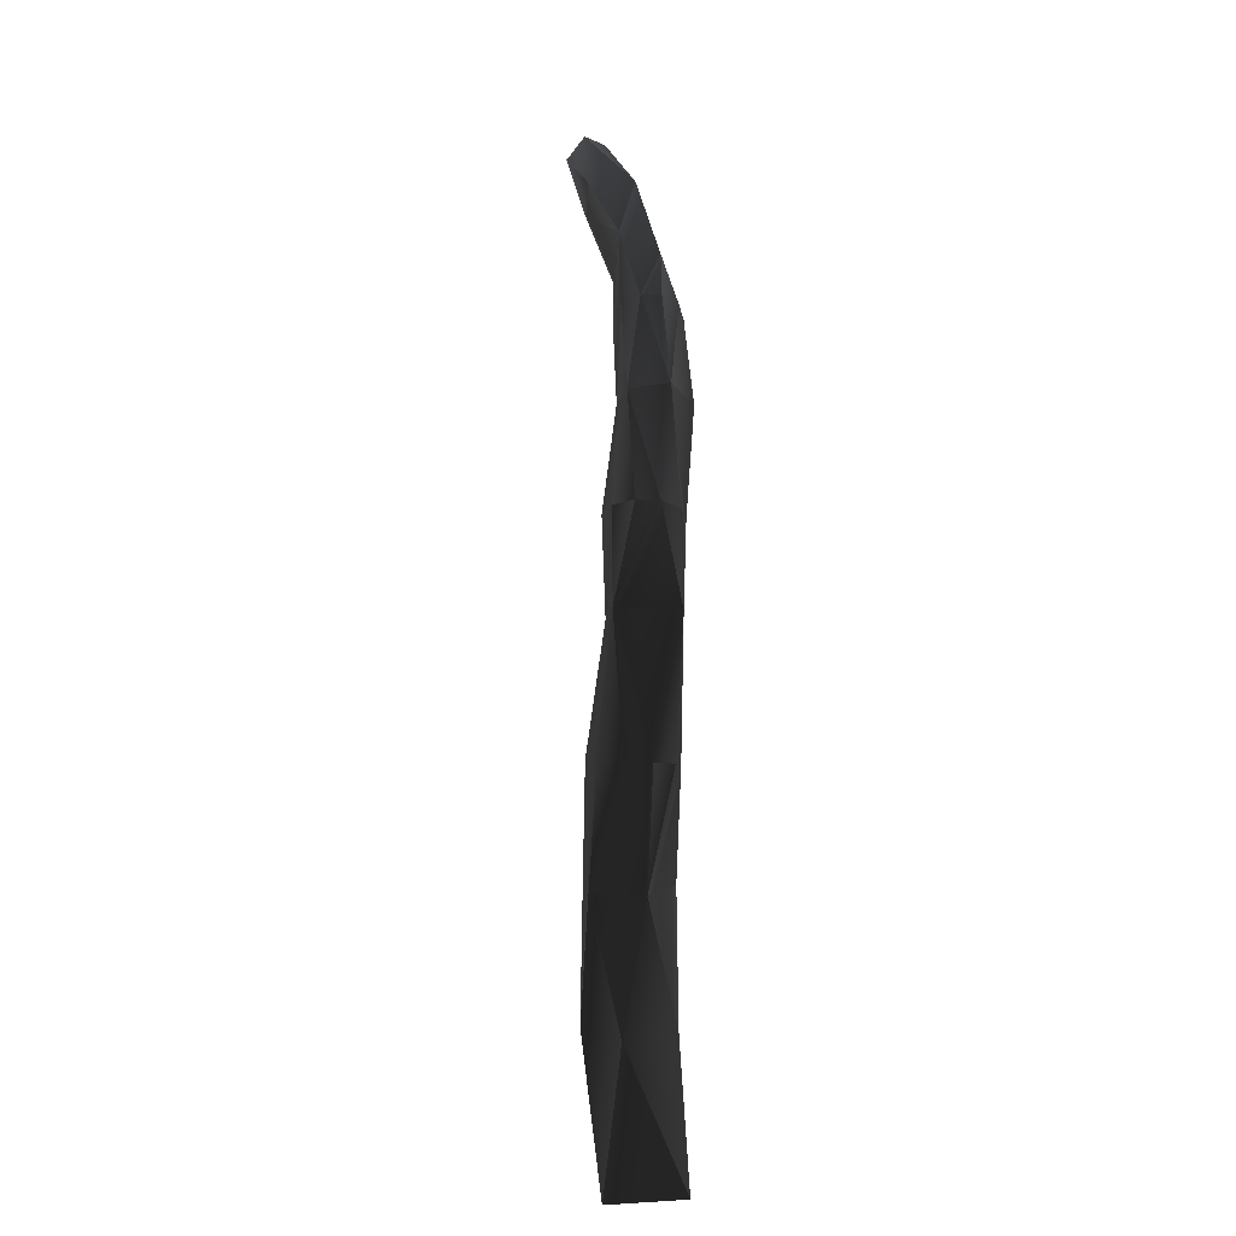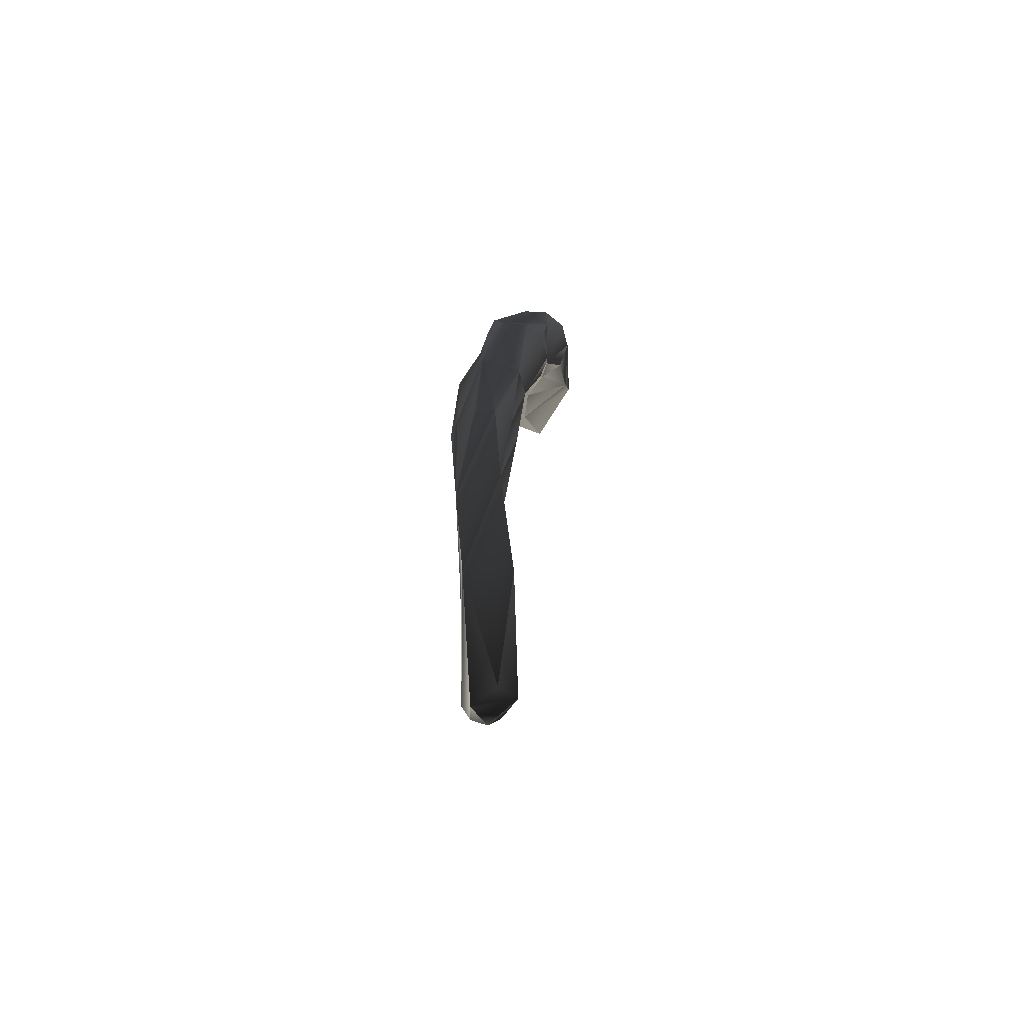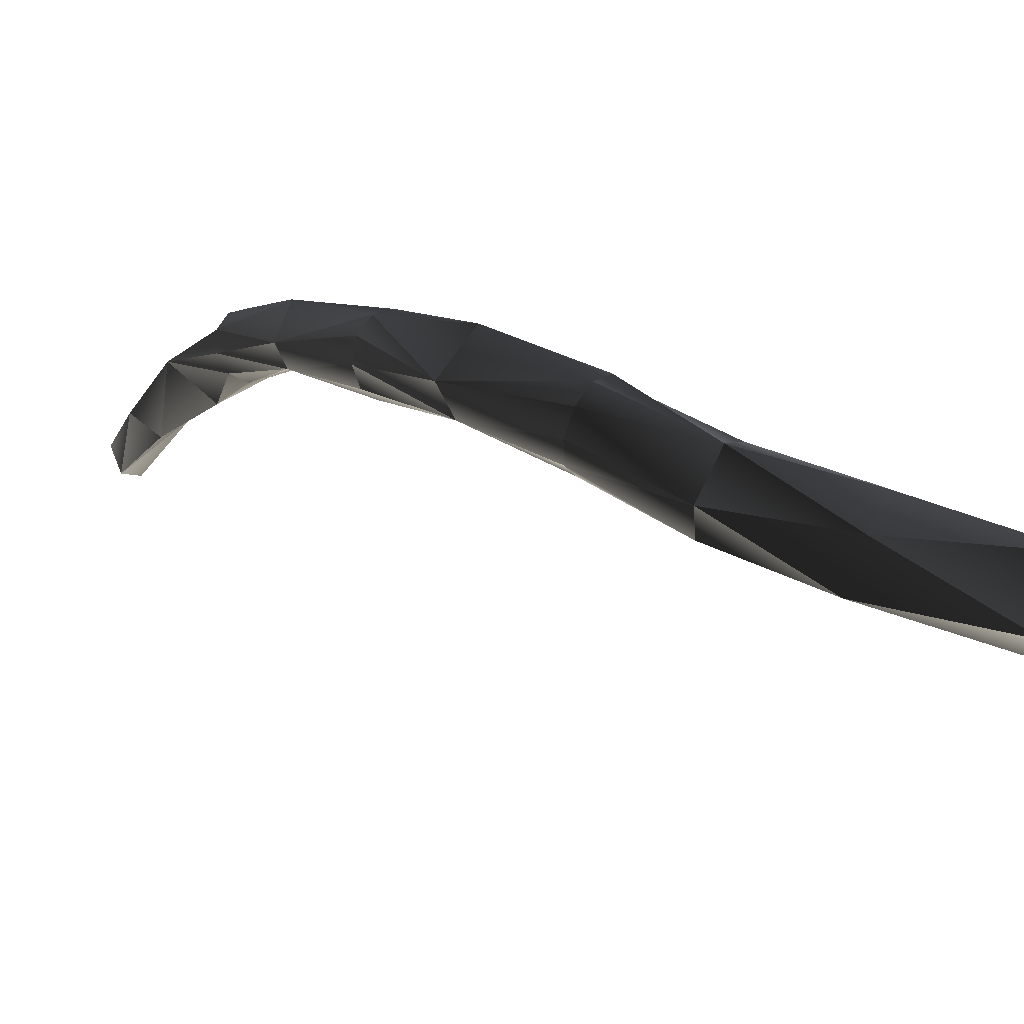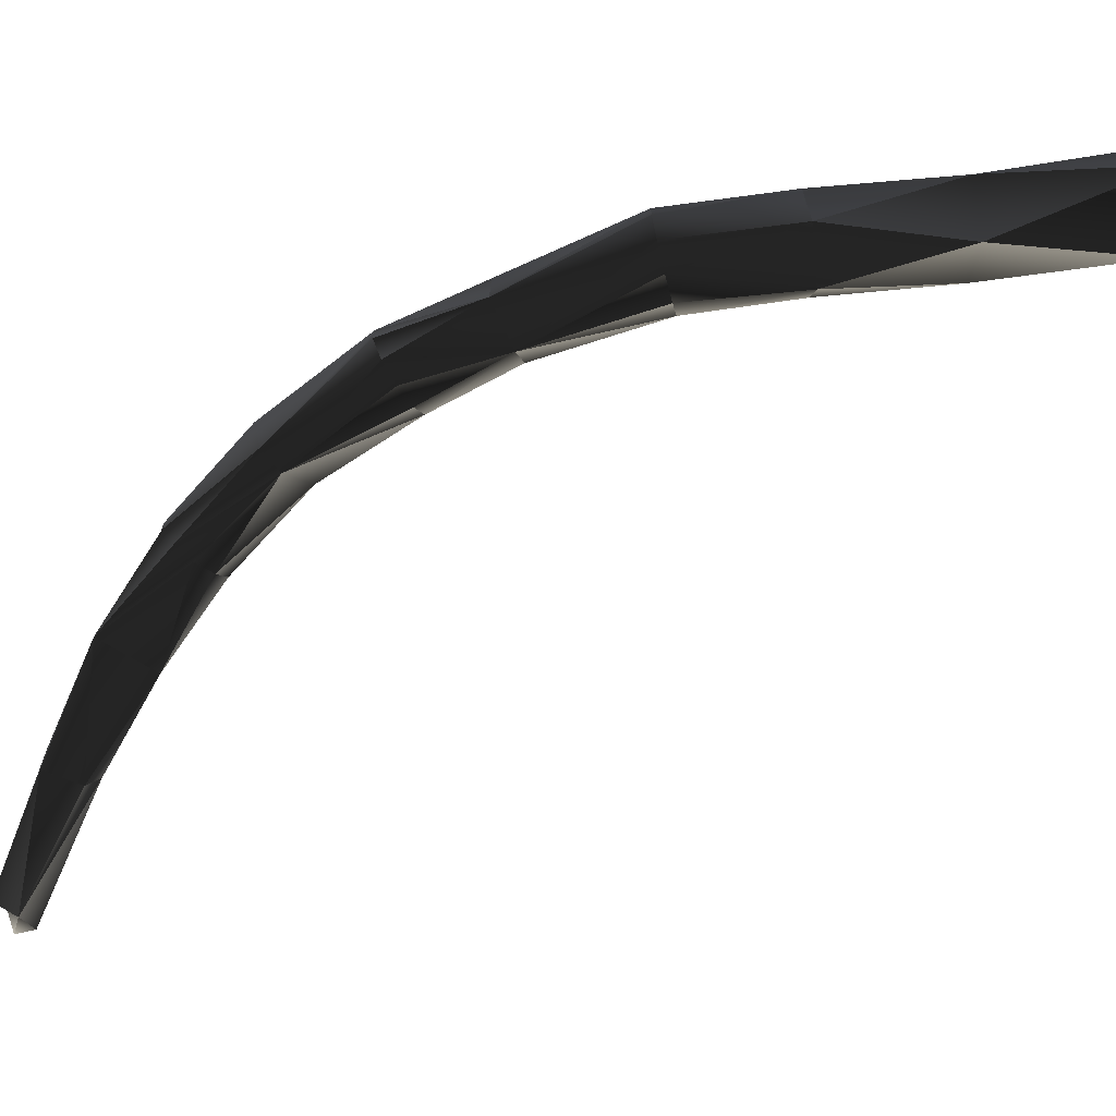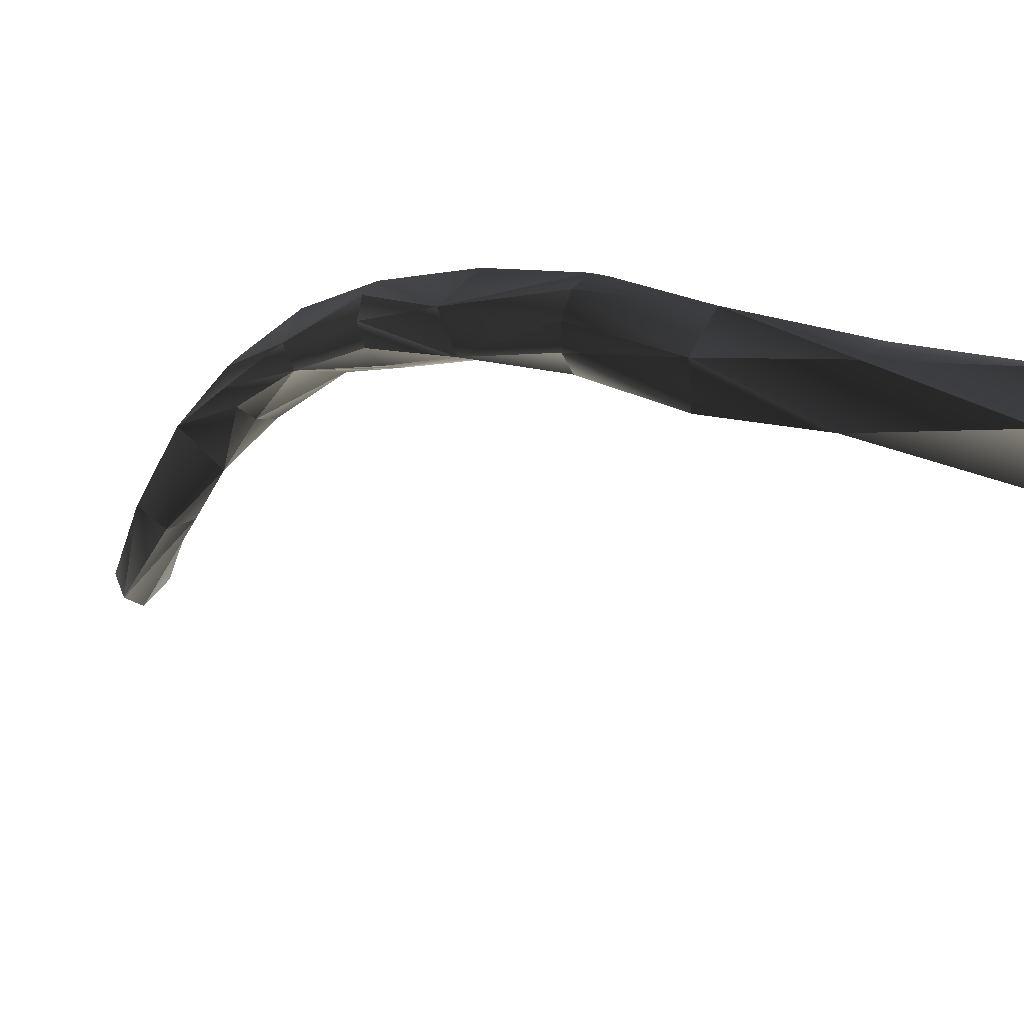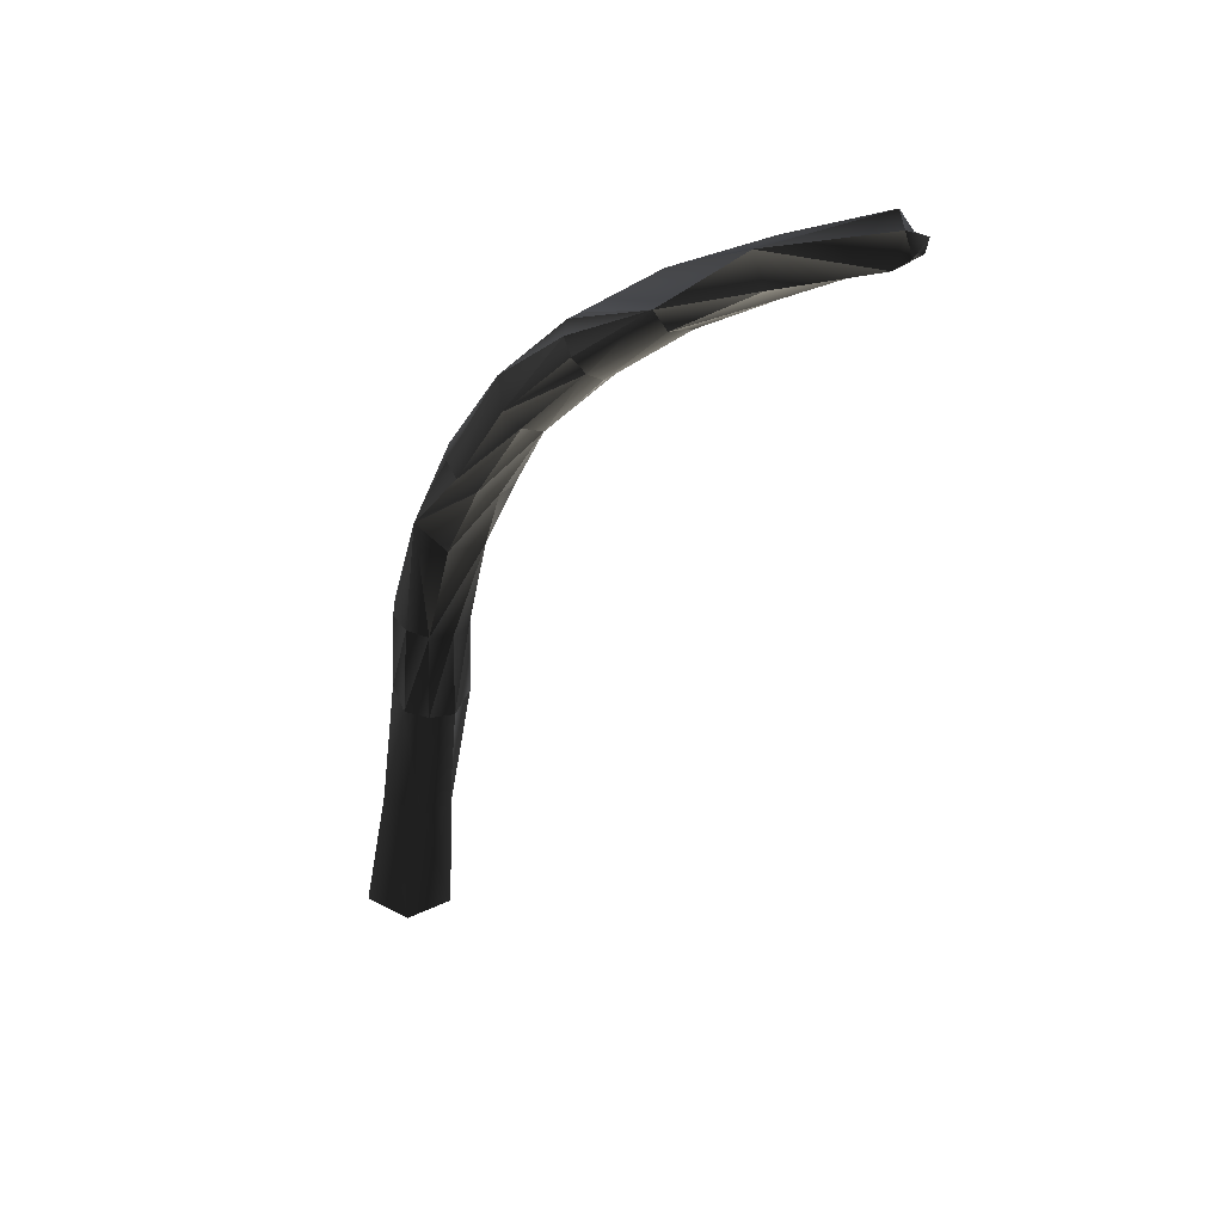
<metadata>
{"format":"obj","ext":"obj","renderer":"f3d","projection":"perspective","resolution":1024,"background":"white","views":[{"elev":11.3,"azim":-6.3,"up":"+Y"},{"elev":75.2,"azim":-176.6,"up":"+Y"},{"elev":62.1,"azim":-60.3,"up":"+Z"},{"elev":17.3,"azim":-93.0,"up":"+Z"},{"elev":40.9,"azim":-59.3,"up":"+Z"},{"elev":28.5,"azim":124.4,"up":"+Y"}]}
</metadata>
<code>
v  0.801 -0.5324 -0.6539
v  0.5926 3.157 -1.204
v  -0.6337 -0.5821 -1.101
v  -0.0848 3.125 -1.671
v  0.5774 3.226 0.1602
v  0.4191 6.298 -1.489
v  0.633 6.366 -0.7901
v  -1.378 9.226 -1.16
v  -1.173 9.053 -1.775
v  -0.7492 12.07 -2.794
v  -0.6378 8.923 -2.145
v  0.032 8.888 -2.137
v  -0.181 11.86 -3.155
v  0.5715 8.952 -1.746
v  0.9163 11.95 -2.78
v  0.8926 12.47 -1.673
v  0.7738 9.083 -1.12
v  0.5681 9.242 -0.5146
v  0.0246 9.387 -0.1445
v  -0.633 9.428 -0.1561
v  -0.701 12.57 -1.714
v  -1.174 9.369 -0.5483
v  -0.7681 14.37 -3.438
v  -0.5815 14.06 -3.919
v  -0.217 16.7 -5.327
v  -0.1031 13.84 -4.196
v  0.5038 13.8 -4.172
v  0.9095 16.09 -5.881
v  1.432 16.3 -5.599
v  0.9906 13.96 -3.85
v  1.174 14.27 -3.363
v  1.601 16.67 -5.162
v  0.9889 14.59 -2.898
v  0.975 17.26 -4.576
v  0.4926 14.81 -2.613
v  -0.095 14.84 -2.639
v  -0.0218 17.11 -4.844
v  -0.585 14.67 -2.956
v  0.0601 18.1 -7.482
v  0.1768 19.3 -9.626
v  -0.1074 18.5 -7.164
v  0.4913 17.87 -7.689
v  1.028 17.89 -7.712
v  1.15 19.53 -9.546
v  1.462 18.15 -7.527
v  1.321 20.04 -9.243
v  1.625 18.55 -7.215
v  1.459 18.94 -6.893
v  1.024 19.18 -6.691
v  0.5021 19.17 -6.665
v  0.0574 18.9 -6.845
v  0.2177 20.61 -8.83
v  0.7633 21.91 -14.83
v  -0.1775 22.06 -15.09
v  1.002 20.94 -11.92
v  0.9566 21.8 -11.56
v  0.5204 22.17 -15.17
v  0.5243 22.75 -14.95
v  0.1111 22.57 -15.33
v  -0.1485 6.466 0.2449
v  -1.411 6.429 -0.1666
v  -1.41 6.299 -1.487
v  -0.1833 6.257 -1.906
v  0.5504 20.64 -12.04
v  -0.5549 22.36 -14.63
v  -0.0754 22.98 -14.48
v  -0.2719 21.77 -11.49
v  -1.218 -0.4984 0.8183
v  -1.567 3.172 -0.5712
v  0.768 -0.4615 0.8326
v  -0.75 3.239 0.5937
v  -0.3042 20.89 -11.86
g palm_trunk_outline
f 1 2 3
f 4 3 2
f 2 1 5
f 2 6 4
f 6 2 7
f 8 9 10
f 9 11 10
f 11 12 13
f 12 14 13
f 15 13 14
f 15 14 16
f 17 16 14
f 18 16 17
f 19 16 18
f 20 21 19
f 22 21 20
f 8 10 22
f 23 24 25
f 24 26 25
f 26 27 28
f 29 28 30
f 27 30 28
f 30 31 29
f 32 29 31
f 33 34 31
f 35 34 33
f 36 37 35
f 38 37 36
f 23 25 38
f 39 40 41
f 42 40 39
f 43 40 42
f 40 43 44
f 45 44 43
f 44 45 46
f 47 46 45
f 47 48 46
f 48 49 46
f 49 50 46
f 50 51 52
f 51 41 52
f 53 54 55
f 55 56 53
f 57 54 53
f 53 58 57
f 54 57 59
f 57 58 59
f 19 60 20
f 20 61 22
f 22 61 8
f 8 62 9
f 9 62 11
f 12 11 63
f 14 12 6
f 63 6 12
f 6 7 14
f 17 14 7
f 18 17 60
f 19 18 60
f 36 35 21
f 38 36 21
f 23 38 10
f 24 23 10
f 24 10 26
f 26 13 27
f 30 27 15
f 13 15 27
f 31 30 16
f 15 16 30
f 33 31 16
f 33 16 35
f 49 34 50
f 51 50 37
f 41 51 25
f 39 41 25
f 42 39 28
f 43 42 28
f 29 45 28
f 43 28 45
f 47 45 32
f 29 32 45
f 47 32 48
f 49 48 34
f 55 64 44
f 44 46 55
f 64 55 54
f 58 53 56
f 65 66 67
f 58 65 59
f 68 3 69
f 70 5 1
f 63 4 6
f 5 7 2
f 56 55 46
f 40 44 64
f 69 71 68
f 71 69 61
f 62 61 69
f 62 8 61
f 21 10 38
f 21 22 10
f 34 35 37
f 37 50 34
f 40 52 41
f 40 72 52
f 72 40 64
f 72 64 65
f 4 69 3
f 69 4 62
f 70 68 71
f 16 19 21
f 16 21 35
f 28 25 26
f 25 28 39
f 67 56 52
f 56 67 66
f 61 20 60
f 61 60 71
f 71 60 5
f 5 70 71
f 46 52 56
f 52 46 50
f 63 62 4
f 63 11 62
f 13 10 11
f 13 26 10
f 7 60 17
f 7 5 60
f 65 54 59
f 54 65 64
f 37 25 51
f 37 38 25
f 34 48 32
f 32 31 34
f 67 52 72
f 67 72 65
f 66 58 56
f 66 65 58

</code>
